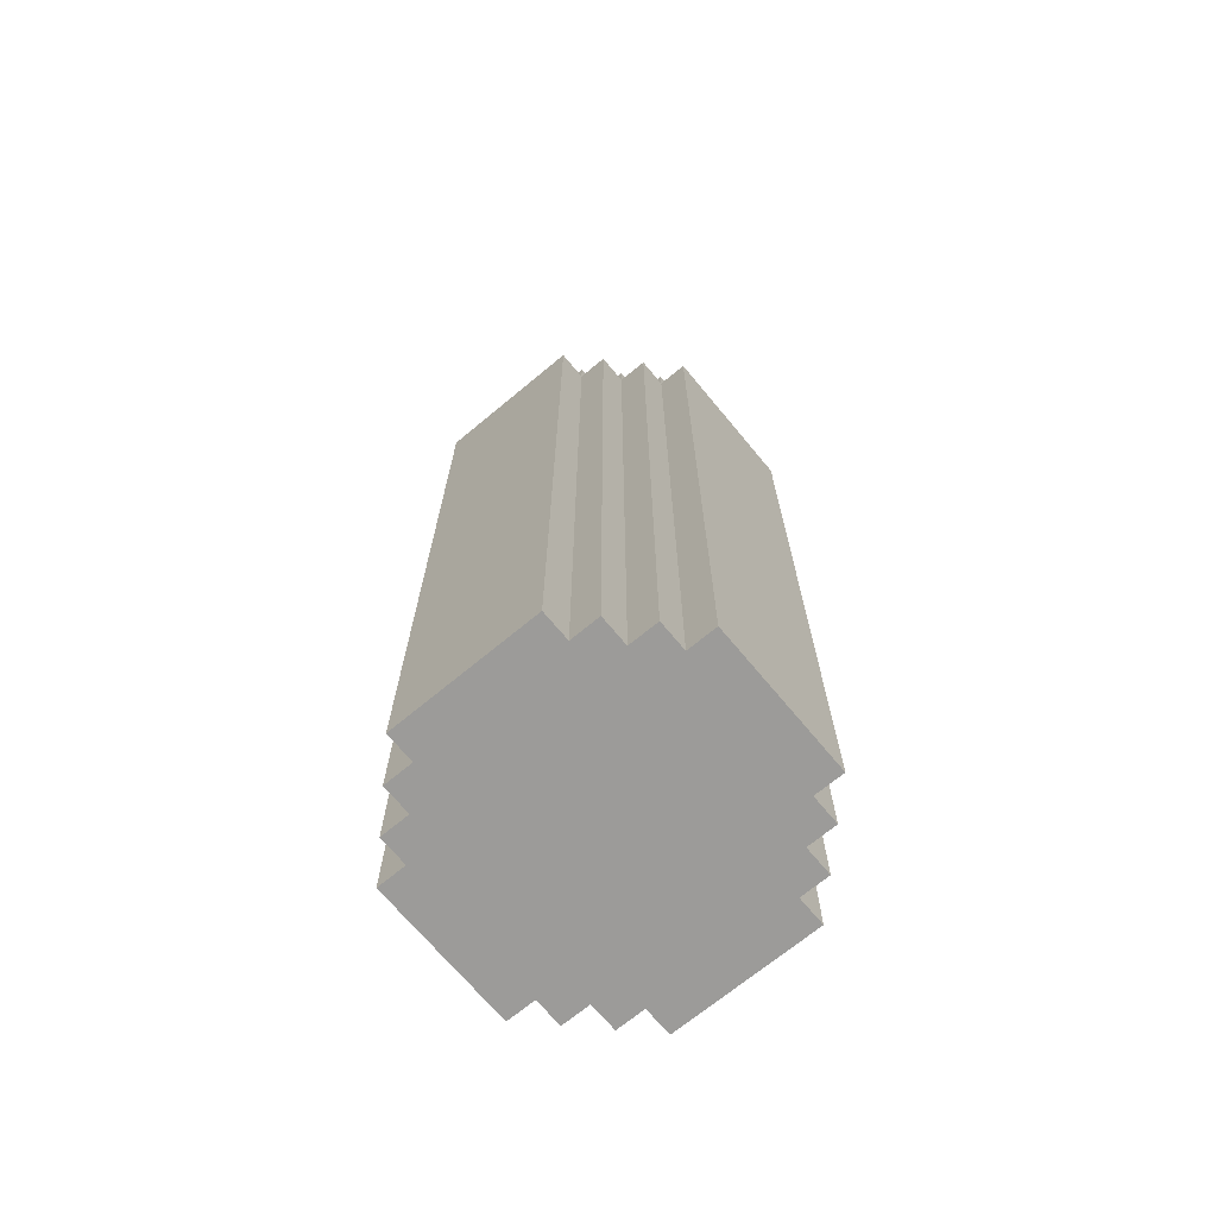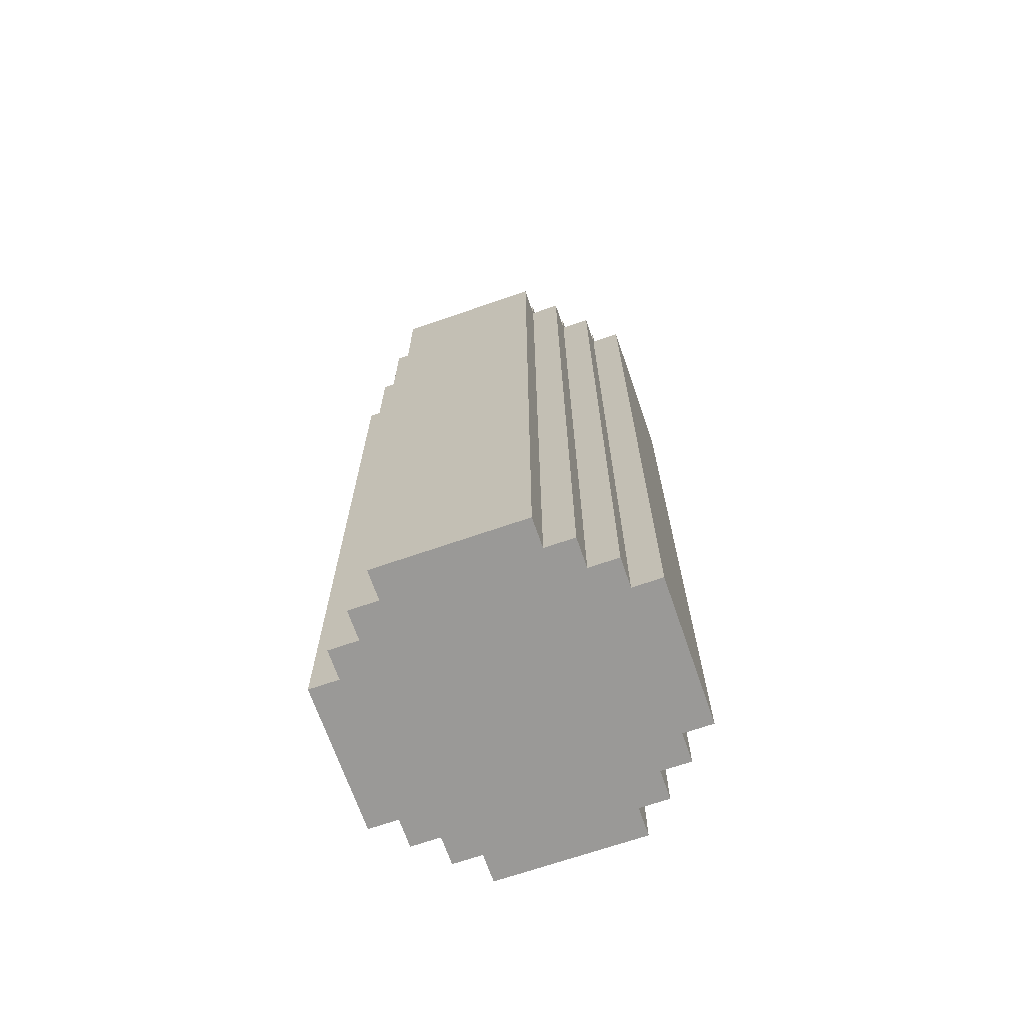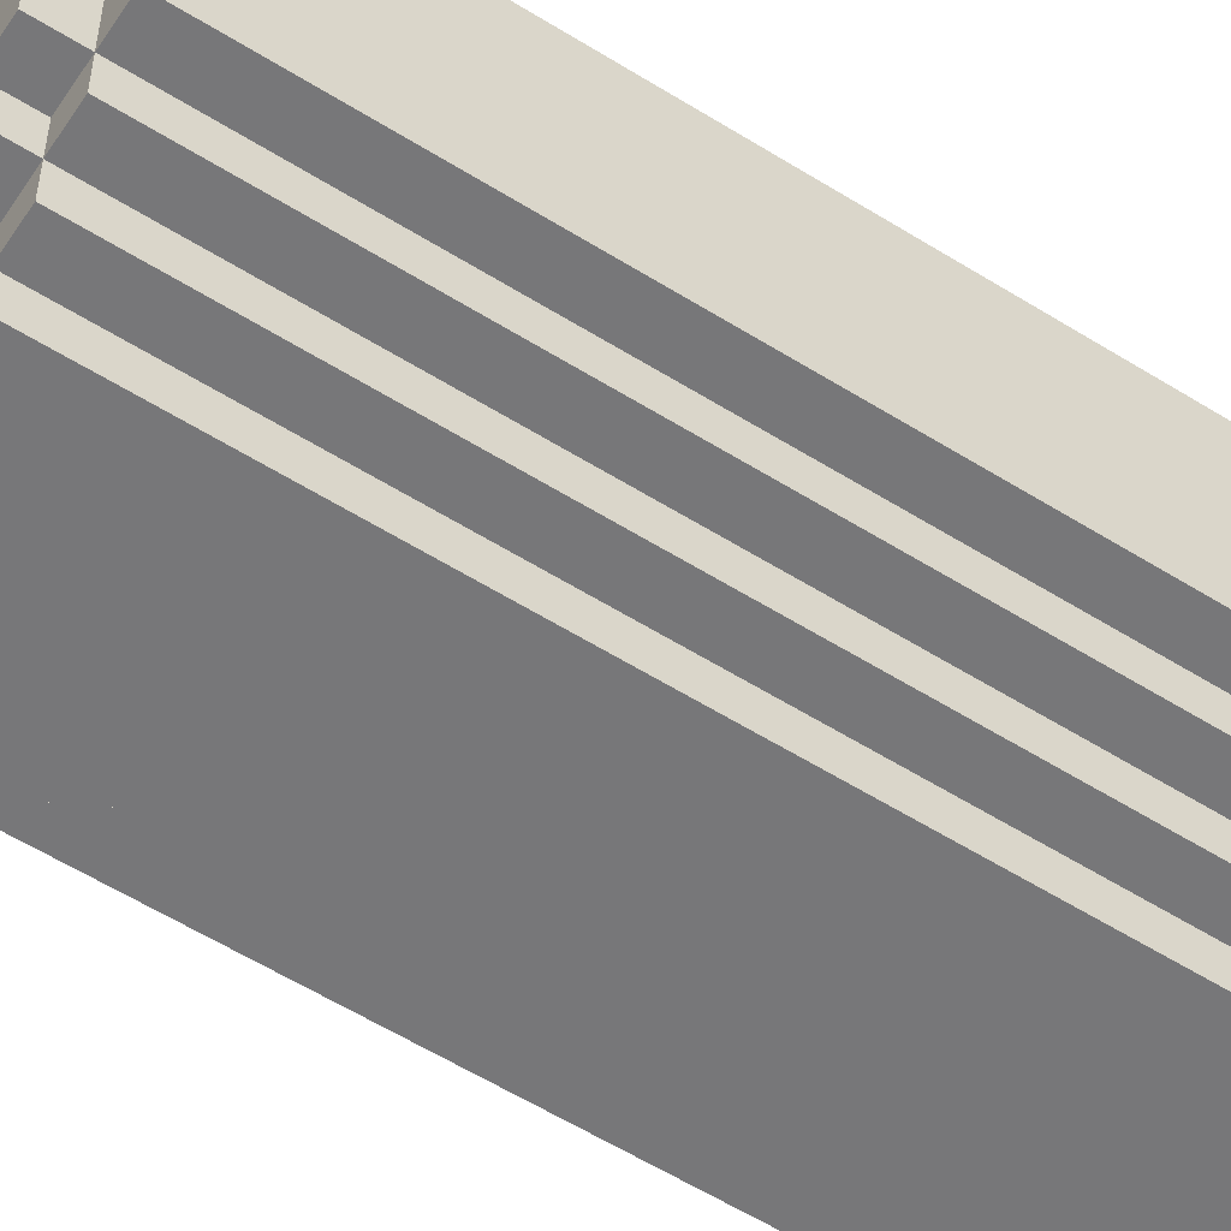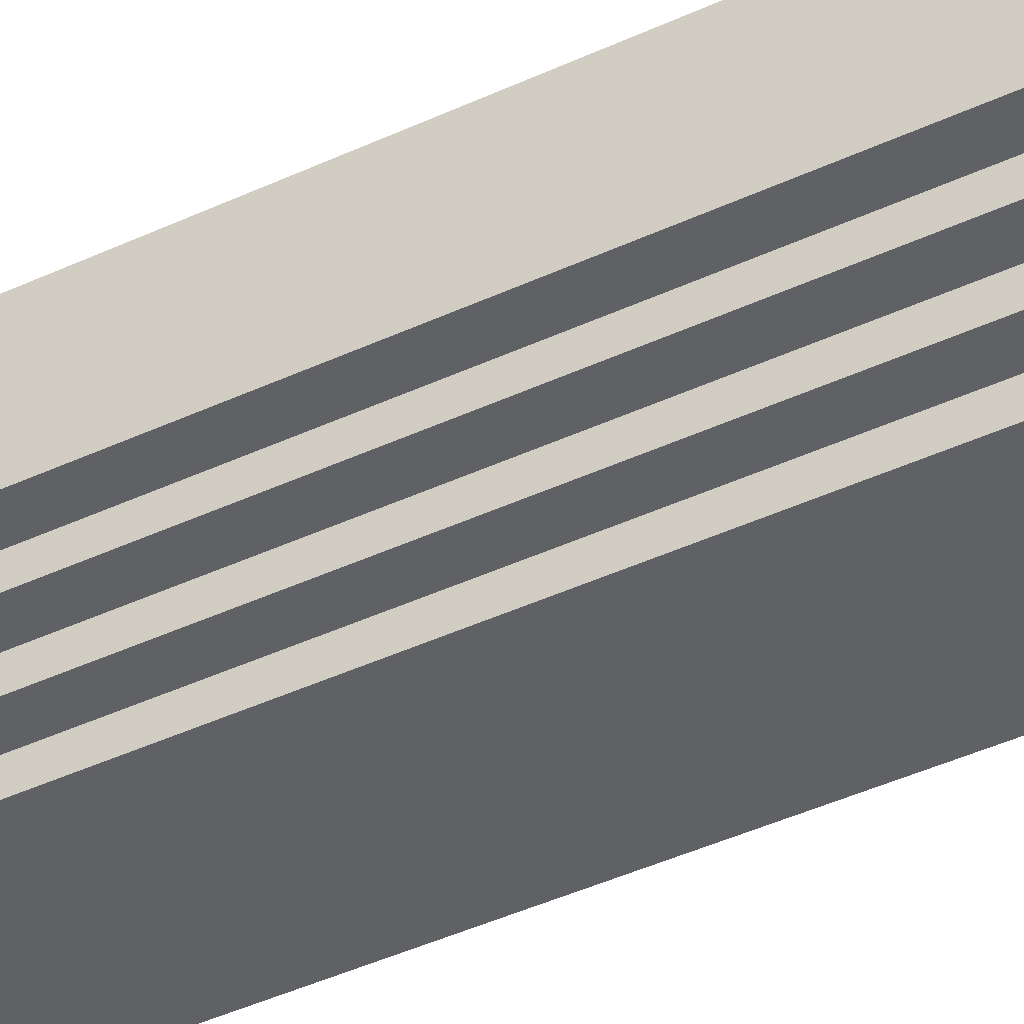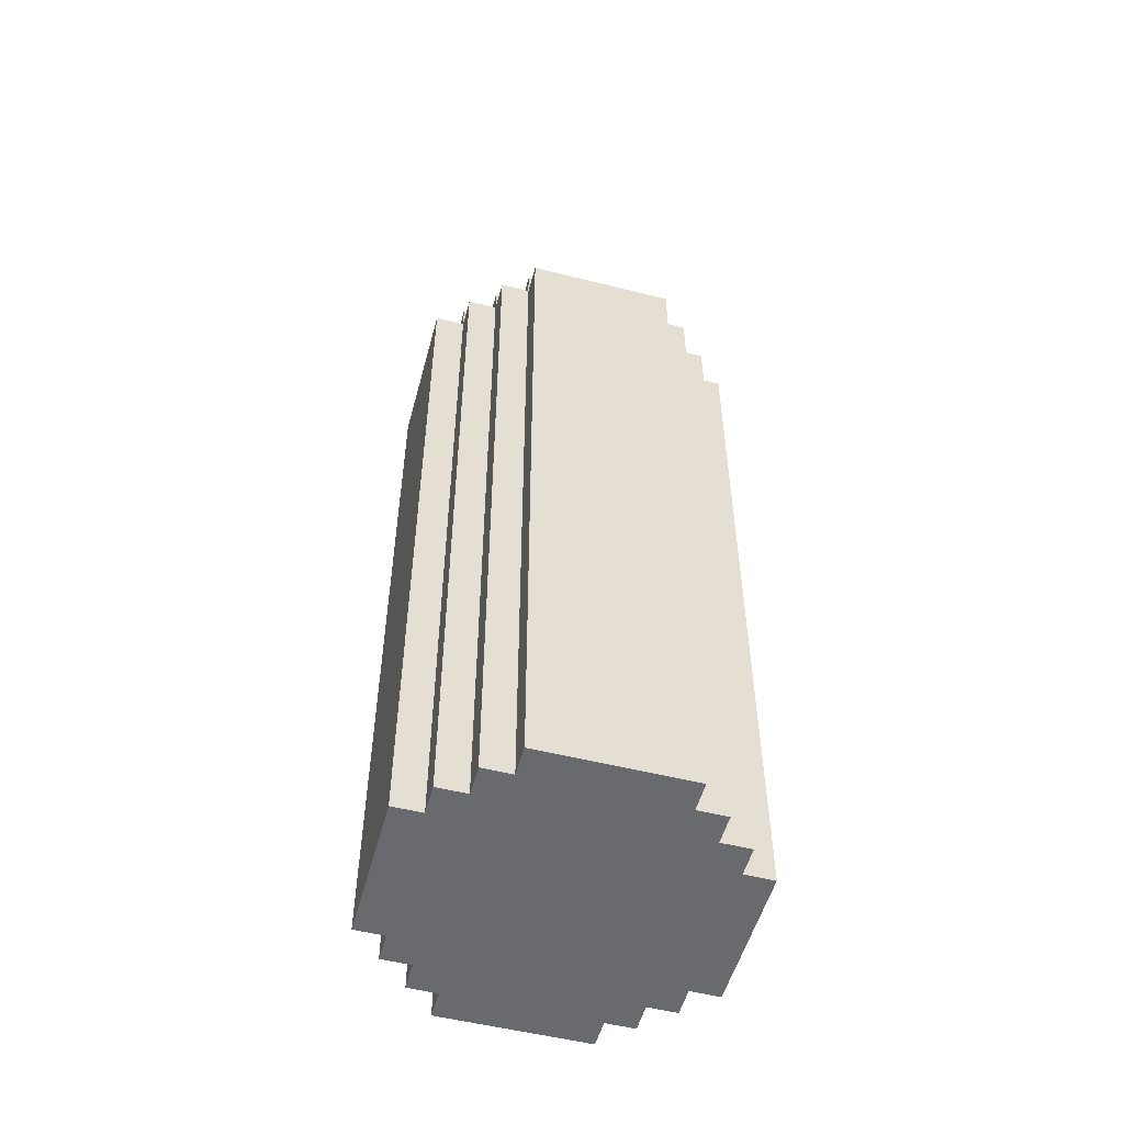
<metadata>
{"format":"obj","ext":"obj","renderer":"f3d","projection":"perspective","resolution":1024,"background":"white","views":[{"elev":-69.8,"azim":-50.3,"up":"+Y"},{"elev":-68.9,"azim":-70.9,"up":"+Y"},{"elev":-57.2,"azim":-123.1,"up":"+Z"},{"elev":-50.3,"azim":-63.9,"up":"+Z"},{"elev":-53.0,"azim":74.9,"up":"+Y"}]}
</metadata>
<code>
g catchup
v -6 0 3
v -6 0 -2
v -6 25 3
v -6 25 -2
v -6 26 3
v -6 26 -2
v -5 0 4
v -5 0 3
v -5 0 -2
v -5 0 -3
v -5 25 4
v -5 25 3
v -5 25 -2
v -5 25 -3
v -5 26 4
v -5 26 3
v -5 26 -2
v -5 26 -3
v -5 27 3
v -5 27 -2
v -4 0 5
v -4 0 4
v -4 0 -3
v -4 0 -4
v -4 25 5
v -4 25 4
v -4 25 -3
v -4 25 -4
v -4 26 5
v -4 26 4
v -4 26 3
v -4 26 -2
v -4 26 -3
v -4 26 -4
v -4 27 4
v -4 27 3
v -4 27 2
v -4 27 -1
v -4 27 -2
v -4 27 -3
v -4 28 2
v -4 28 -1
v -4 30 2
v -4 30 -1
v -4 31 2
v -4 31 -1
v -3 0 6
v -3 0 5
v -3 0 -4
v -3 0 -5
v -3 25 6
v -3 25 5
v -3 25 -4
v -3 25 -5
v -3 26 6
v -3 26 5
v -3 26 4
v -3 26 -3
v -3 26 -4
v -3 26 -5
v -3 27 5
v -3 27 4
v -3 27 3
v -3 27 2
v -3 27 -1
v -3 27 -2
v -3 27 -3
v -3 27 -4
v -3 28 3
v -3 28 2
v -3 28 -1
v -3 28 -2
v -3 29 2
v -3 29 -1
v -2 27 4
v -2 27 3
v -2 27 -2
v -2 27 -3
v -2 28 4
v -2 28 3
v -2 28 2
v -2 28 -1
v -2 28 -2
v -2 28 -3
v -2 29 3
v -2 29 2
v -2 29 -1
v -2 29 -2
v -2 30 2
v -2 30 1
v -2 30 -0
v -2 30 -1
v -2 31 2
v -2 31 1
v -2 31 -0
v -2 31 -1
v -2 32 2
v -2 32 -1
v -3 30 1
v -3 30 -0
v -3 31 1
v -3 31 -0
v 1 27 4
v 1 27 3
v 1 27 -2
v 1 27 -3
v 1 28 4
v 1 28 3
v 1 28 2
v 1 28 -1
v 1 28 -2
v 1 28 -3
v 1 29 3
v 1 29 2
v 1 29 -1
v 1 29 -2
v 1 32 2
v 1 32 -1
v 2 0 6
v 2 0 5
v 2 0 -4
v 2 0 -5
v 2 25 6
v 2 25 5
v 2 25 -4
v 2 25 -5
v 2 26 6
v 2 26 5
v 2 26 4
v 2 26 -3
v 2 26 -4
v 2 26 -5
v 2 27 5
v 2 27 4
v 2 27 3
v 2 27 2
v 2 27 -1
v 2 27 -2
v 2 27 -3
v 2 27 -4
v 2 28 3
v 2 28 2
v 2 28 -1
v 2 28 -2
v 2 29 2
v 2 29 -1
v 3 0 5
v 3 0 4
v 3 0 -3
v 3 0 -4
v 3 25 5
v 3 25 4
v 3 25 -3
v 3 25 -4
v 3 26 5
v 3 26 4
v 3 26 3
v 3 26 -2
v 3 26 -3
v 3 26 -4
v 3 27 4
v 3 27 3
v 3 27 2
v 3 27 -1
v 3 27 -2
v 3 27 -3
v 3 28 2
v 3 28 -1
v 4 0 4
v 4 0 3
v 4 0 -2
v 4 0 -3
v 4 25 4
v 4 25 3
v 4 25 -2
v 4 25 -3
v 4 26 4
v 4 26 3
v 4 26 -2
v 4 26 -3
v 4 27 3
v 4 27 -2
v 5 0 3
v 5 0 -2
v 5 25 3
v 5 25 -2
v 5 26 3
v 5 26 -2
v -3 0 6
v -3 25 6
v -3 26 6
v 2 0 6
v 2 25 6
v 2 26 6
v -4 0 5
v -4 25 5
v -4 26 5
v -3 0 5
v -3 25 5
v -3 26 5
v -3 27 5
v 2 0 5
v 2 25 5
v 2 26 5
v 2 27 5
v 3 0 5
v 3 25 5
v 3 26 5
v -5 0 4
v -5 25 4
v -5 26 4
v -4 0 4
v -4 25 4
v -4 26 4
v -4 27 4
v -3 26 4
v -3 27 4
v -2 27 4
v -2 28 4
v 1 27 4
v 1 28 4
v 2 26 4
v 2 27 4
v 3 0 4
v 3 25 4
v 3 26 4
v 3 27 4
v 4 0 4
v 4 25 4
v 4 26 4
v -6 0 3
v -6 25 3
v -6 26 3
v -5 0 3
v -5 25 3
v -5 26 3
v -5 27 3
v -4 26 3
v -4 27 3
v -3 27 3
v -3 28 3
v -2 27 3
v -2 28 3
v -2 29 3
v 1 27 3
v 1 28 3
v 1 29 3
v 2 27 3
v 2 28 3
v 3 26 3
v 3 27 3
v 4 0 3
v 4 25 3
v 4 26 3
v 4 27 3
v 5 0 3
v 5 25 3
v 5 26 3
v -4 27 2
v -4 28 2
v -4 30 2
v -4 31 2
v -3 27 2
v -3 28 2
v -3 29 2
v -2 28 2
v -2 29 2
v -2 30 2
v -2 31 2
v -2 32 2
v 1 28 2
v 1 29 2
v 1 32 2
v 2 27 2
v 2 28 2
v 2 29 2
v 3 27 2
v 3 28 2
v -3 30 -0
v -3 31 -0
v -2 30 -0
v -2 31 -0
v -3 30 1
v -3 31 1
v -2 30 1
v -2 31 1
v -4 27 -1
v -4 28 -1
v -4 30 -1
v -4 31 -1
v -3 27 -1
v -3 28 -1
v -3 29 -1
v -2 28 -1
v -2 29 -1
v -2 30 -1
v -2 31 -1
v -2 32 -1
v 1 28 -1
v 1 29 -1
v 1 32 -1
v 2 27 -1
v 2 28 -1
v 2 29 -1
v 3 27 -1
v 3 28 -1
v -6 0 -2
v -6 25 -2
v -6 26 -2
v -5 0 -2
v -5 25 -2
v -5 26 -2
v -5 27 -2
v -4 26 -2
v -4 27 -2
v -3 27 -2
v -3 28 -2
v -2 27 -2
v -2 28 -2
v -2 29 -2
v 1 27 -2
v 1 28 -2
v 1 29 -2
v 2 27 -2
v 2 28 -2
v 3 26 -2
v 3 27 -2
v 4 0 -2
v 4 25 -2
v 4 26 -2
v 4 27 -2
v 5 0 -2
v 5 25 -2
v 5 26 -2
v -5 0 -3
v -5 25 -3
v -5 26 -3
v -4 0 -3
v -4 25 -3
v -4 26 -3
v -4 27 -3
v -3 26 -3
v -3 27 -3
v -2 27 -3
v -2 28 -3
v 1 27 -3
v 1 28 -3
v 2 26 -3
v 2 27 -3
v 3 0 -3
v 3 25 -3
v 3 26 -3
v 3 27 -3
v 4 0 -3
v 4 25 -3
v 4 26 -3
v -4 0 -4
v -4 25 -4
v -4 26 -4
v -3 0 -4
v -3 25 -4
v -3 26 -4
v -3 27 -4
v 2 0 -4
v 2 25 -4
v 2 26 -4
v 2 27 -4
v 3 0 -4
v 3 25 -4
v 3 26 -4
v -3 0 -5
v -3 25 -5
v -3 26 -5
v 2 0 -5
v 2 25 -5
v 2 26 -5
v -3 0 6
v 2 0 6
v -4 0 5
v -3 0 5
v 2 0 5
v 3 0 5
v -5 0 4
v -4 0 4
v 3 0 4
v 4 0 4
v -6 0 3
v -5 0 3
v 4 0 3
v 5 0 3
v -6 0 -2
v -5 0 -2
v 4 0 -2
v 5 0 -2
v -5 0 -3
v -4 0 -3
v 3 0 -3
v 4 0 -3
v -4 0 -4
v -3 0 -4
v 2 0 -4
v 3 0 -4
v -3 0 -5
v 2 0 -5
v -4 30 2
v -2 30 2
v -3 30 1
v -2 30 1
v -3 30 -0
v -2 30 -0
v -4 30 -1
v -2 30 -1
v -3 26 6
v 2 26 6
v -4 26 5
v -3 26 5
v 2 26 5
v 3 26 5
v -5 26 4
v -4 26 4
v -3 26 4
v 2 26 4
v 3 26 4
v 4 26 4
v -6 26 3
v -5 26 3
v -4 26 3
v 3 26 3
v 4 26 3
v 5 26 3
v -6 26 -2
v -5 26 -2
v -4 26 -2
v 3 26 -2
v 4 26 -2
v 5 26 -2
v -5 26 -3
v -4 26 -3
v -3 26 -3
v 2 26 -3
v 3 26 -3
v 4 26 -3
v -4 26 -4
v -3 26 -4
v 2 26 -4
v 3 26 -4
v -3 26 -5
v 2 26 -5
v -3 27 5
v 2 27 5
v -4 27 4
v -3 27 4
v -2 27 4
v 1 27 4
v 2 27 4
v 3 27 4
v -5 27 3
v -4 27 3
v -3 27 3
v -2 27 3
v 1 27 3
v 2 27 3
v 3 27 3
v 4 27 3
v -4 27 2
v -3 27 2
v 2 27 2
v 3 27 2
v -4 27 -1
v -3 27 -1
v 2 27 -1
v 3 27 -1
v -5 27 -2
v -4 27 -2
v -3 27 -2
v -2 27 -2
v 1 27 -2
v 2 27 -2
v 3 27 -2
v 4 27 -2
v -4 27 -3
v -3 27 -3
v -2 27 -3
v 1 27 -3
v 2 27 -3
v 3 27 -3
v -3 27 -4
v 2 27 -4
v -2 28 4
v 1 28 4
v -3 28 3
v -2 28 3
v 1 28 3
v 2 28 3
v -4 28 2
v -3 28 2
v -2 28 2
v 1 28 2
v 2 28 2
v 3 28 2
v -4 28 -1
v -3 28 -1
v -2 28 -1
v 1 28 -1
v 2 28 -1
v 3 28 -1
v -3 28 -2
v -2 28 -2
v 1 28 -2
v 2 28 -2
v -2 28 -3
v 1 28 -3
v -2 29 3
v 1 29 3
v -3 29 2
v -2 29 2
v 1 29 2
v 2 29 2
v -3 29 -1
v -2 29 -1
v 1 29 -1
v 2 29 -1
v -2 29 -2
v 1 29 -2
v -4 31 2
v -2 31 2
v -3 31 1
v -2 31 1
v -3 31 -0
v -2 31 -0
v -4 31 -1
v -2 31 -1
v -2 32 2
v 1 32 2
v -2 32 -1
v 1 32 -1
f 3 2 1
f 4 2 3
f 5 4 3
f 6 4 5
f 11 8 7
f 12 8 11
f 13 10 9
f 14 10 13
f 15 12 11
f 16 12 15
f 17 14 13
f 18 14 17
f 19 17 16
f 20 17 19
f 25 22 21
f 26 22 25
f 27 24 23
f 28 24 27
f 29 26 25
f 30 26 29
f 33 28 27
f 34 28 33
f 35 31 30
f 36 31 35
f 39 33 32
f 40 33 39
f 41 38 37
f 42 38 41
f 45 44 43
f 46 44 45
f 51 48 47
f 52 48 51
f 53 50 49
f 54 50 53
f 55 52 51
f 56 52 55
f 59 54 53
f 60 54 59
f 61 57 56
f 62 57 61
f 67 59 58
f 68 59 67
f 69 64 63
f 70 64 69
f 71 66 65
f 72 66 71
f 73 71 70
f 74 71 73
f 79 76 75
f 80 76 79
f 83 78 77
f 84 78 83
f 85 81 80
f 86 81 85
f 87 83 82
f 88 83 87
f 89 87 86
f 90 87 89
f 91 87 90
f 92 87 91
f 94 91 90
f 95 91 94
f 97 94 93
f 97 96 95
f 97 95 94
f 98 96 97
f 99 100 101
f 101 100 102
f 103 104 107
f 107 104 108
f 105 106 111
f 111 106 112
f 108 109 113
f 113 109 114
f 110 111 115
f 115 111 116
f 114 115 117
f 117 115 118
f 119 120 123
f 123 120 124
f 121 122 125
f 125 122 126
f 123 124 127
f 127 124 128
f 125 126 131
f 131 126 132
f 128 129 133
f 133 129 134
f 130 131 139
f 139 131 140
f 135 136 141
f 141 136 142
f 137 138 143
f 143 138 144
f 142 143 145
f 145 143 146
f 147 148 151
f 151 148 152
f 149 150 153
f 153 150 154
f 151 152 155
f 155 152 156
f 153 154 159
f 159 154 160
f 156 157 161
f 161 157 162
f 158 159 165
f 165 159 166
f 163 164 167
f 167 164 168
f 169 170 173
f 173 170 174
f 171 172 175
f 175 172 176
f 173 174 177
f 177 174 178
f 175 176 179
f 179 176 180
f 178 179 181
f 181 179 182
f 183 184 185
f 185 184 186
f 185 186 187
f 187 186 188
f 192 190 189
f 193 191 190
f 193 190 192
f 194 191 193
f 198 196 195
f 199 197 196
f 199 196 198
f 200 197 199
f 204 201 200
f 205 201 204
f 206 203 202
f 207 204 203
f 207 203 206
f 208 204 207
f 212 210 209
f 213 211 210
f 213 210 212
f 214 211 213
f 216 215 214
f 217 215 216
f 220 219 218
f 221 219 220
f 226 223 222
f 227 223 226
f 228 225 224
f 229 226 225
f 229 225 228
f 230 226 229
f 234 232 231
f 235 233 232
f 235 232 234
f 236 233 235
f 238 237 236
f 239 237 238
f 242 241 240
f 243 241 242
f 246 244 243
f 247 244 246
f 248 246 245
f 249 246 248
f 254 251 250
f 255 251 254
f 256 253 252
f 257 254 253
f 257 253 256
f 258 254 257
f 263 260 259
f 264 260 263
f 266 265 264
f 267 265 266
f 268 262 261
f 269 262 268
f 272 270 269
f 272 269 268
f 272 268 267
f 273 270 272
f 275 272 271
f 276 272 275
f 277 275 274
f 278 275 277
f 281 280 279
f 282 280 281
f 283 284 285
f 285 284 286
f 287 288 291
f 291 288 292
f 292 293 294
f 294 293 295
f 289 290 296
f 296 290 297
f 297 298 300
f 296 297 300
f 295 296 300
f 300 298 301
f 299 300 303
f 303 300 304
f 302 303 305
f 305 303 306
f 307 308 310
f 308 309 311
f 310 308 311
f 311 309 312
f 312 313 314
f 314 313 315
f 316 317 318
f 318 317 319
f 319 320 322
f 322 320 323
f 321 322 324
f 324 322 325
f 326 327 330
f 330 327 331
f 328 329 332
f 329 330 333
f 332 329 333
f 333 330 334
f 335 336 338
f 336 337 339
f 338 336 339
f 339 337 340
f 340 341 342
f 342 341 343
f 344 345 346
f 346 345 347
f 348 349 352
f 352 349 353
f 350 351 354
f 351 352 355
f 354 351 355
f 355 352 356
f 357 358 360
f 358 359 361
f 360 358 361
f 361 359 362
f 362 363 366
f 366 363 367
f 364 365 368
f 365 366 369
f 368 365 369
f 369 366 370
f 371 372 374
f 372 373 375
f 374 372 375
f 375 373 376
f 380 378 377
f 381 378 380
f 384 380 379
f 384 382 381
f 384 381 380
f 385 382 384
f 388 384 383
f 388 386 385
f 388 385 384
f 389 386 388
f 391 388 387
f 391 390 389
f 391 389 388
f 392 390 391
f 393 390 392
f 394 390 393
f 395 393 392
f 396 393 395
f 397 393 396
f 398 393 397
f 399 397 396
f 400 397 399
f 401 397 400
f 402 397 401
f 403 401 400
f 404 401 403
f 407 406 405
f 408 406 407
f 409 407 405
f 411 409 405
f 411 410 409
f 412 410 411
f 413 414 416
f 416 414 417
f 415 416 420
f 420 416 421
f 417 418 422
f 422 418 423
f 419 420 426
f 426 420 427
f 423 424 428
f 428 424 429
f 425 426 431
f 431 426 432
f 429 430 435
f 435 430 436
f 432 433 437
f 437 433 438
f 434 435 441
f 441 435 442
f 438 439 443
f 443 439 444
f 440 441 445
f 445 441 446
f 444 445 447
f 447 445 448
f 449 450 452
f 452 450 453
f 453 450 454
f 454 450 455
f 451 452 458
f 452 453 458
f 458 453 459
f 459 453 460
f 454 455 461
f 455 456 461
f 461 456 462
f 462 456 463
f 458 459 465
f 457 458 465
f 465 459 466
f 463 464 467
f 462 463 467
f 467 464 468
f 457 465 469
f 468 464 472
f 469 470 473
f 457 469 473
f 473 470 474
f 474 470 475
f 471 472 478
f 472 464 479
f 478 472 479
f 479 464 480
f 475 476 481
f 474 475 481
f 481 476 482
f 482 476 483
f 477 478 484
f 478 479 484
f 484 479 485
f 485 479 486
f 482 483 487
f 484 485 487
f 483 484 487
f 487 485 488
f 489 490 492
f 492 490 493
f 491 492 496
f 496 492 497
f 493 494 498
f 498 494 499
f 495 496 501
f 501 496 502
f 499 500 505
f 505 500 506
f 502 503 507
f 507 503 508
f 504 505 509
f 509 505 510
f 508 509 511
f 511 509 512
f 513 514 516
f 516 514 517
f 515 516 519
f 519 516 520
f 517 518 521
f 521 518 522
f 520 521 523
f 523 521 524
f 525 526 527
f 527 526 528
f 525 527 529
f 525 529 531
f 529 530 531
f 531 530 532
f 533 534 535
f 535 534 536

</code>
